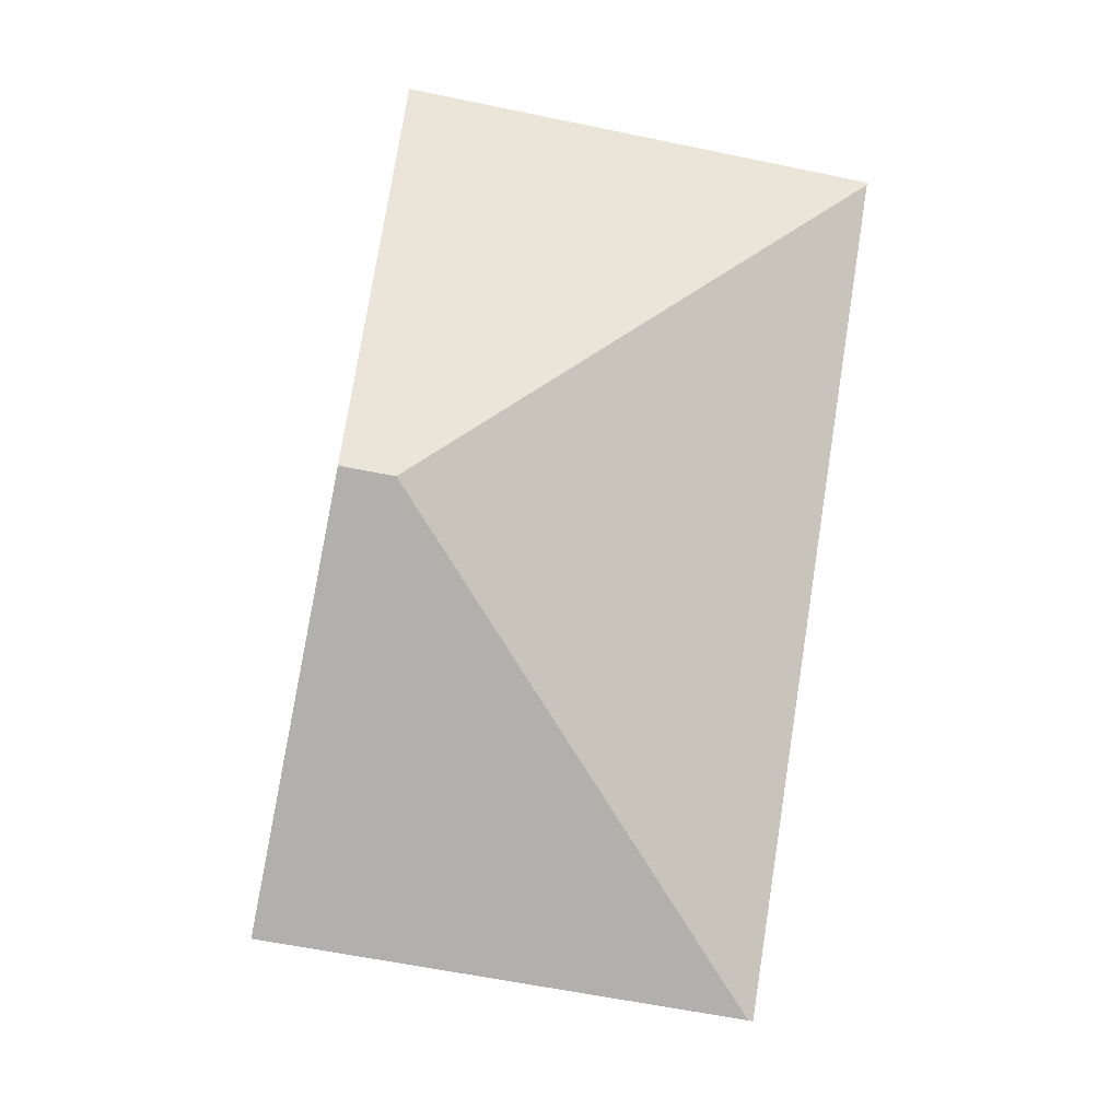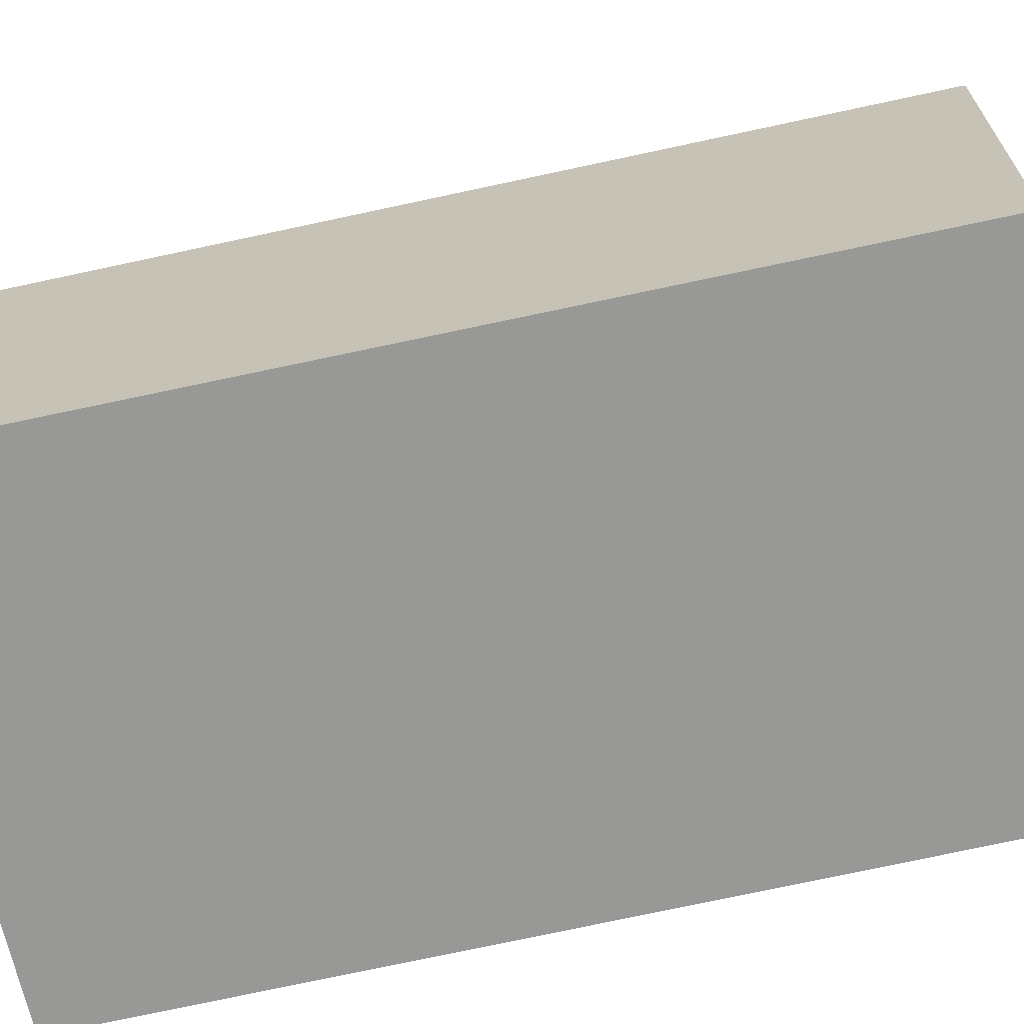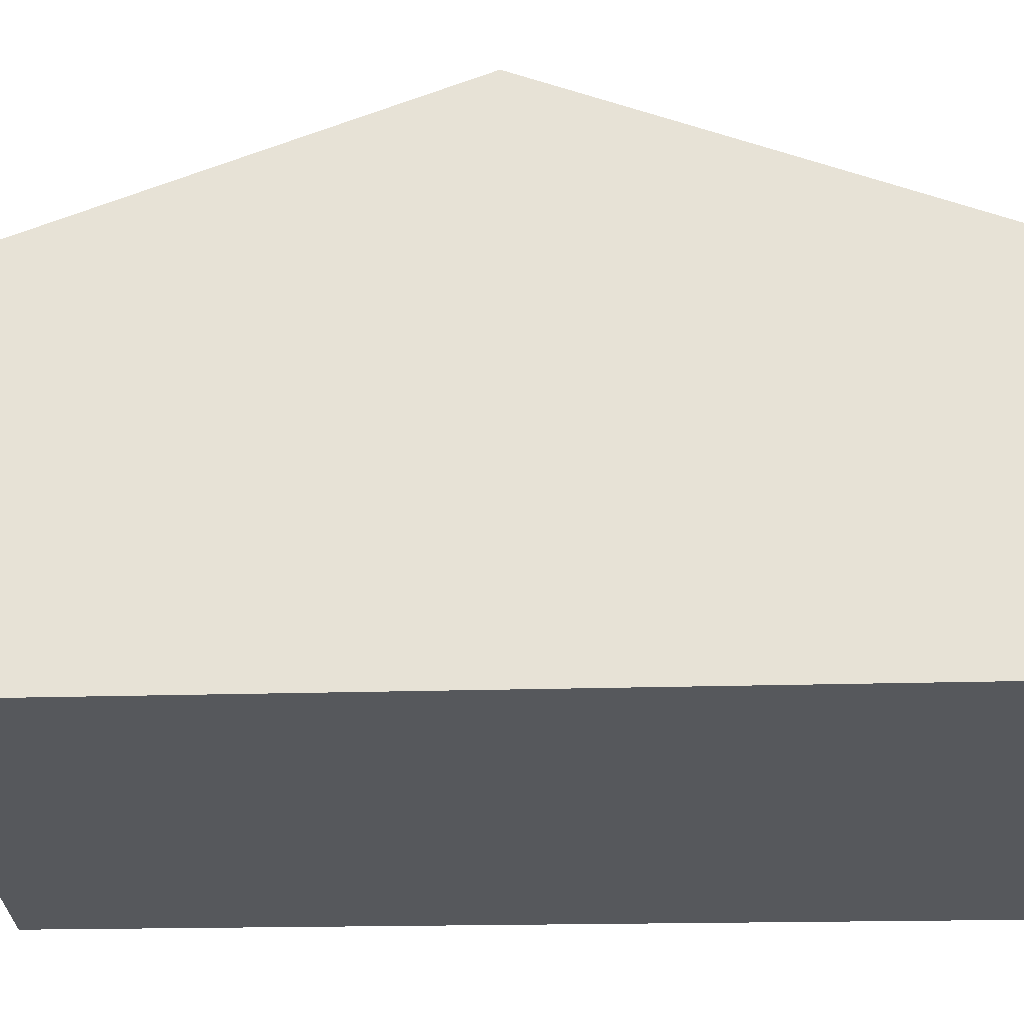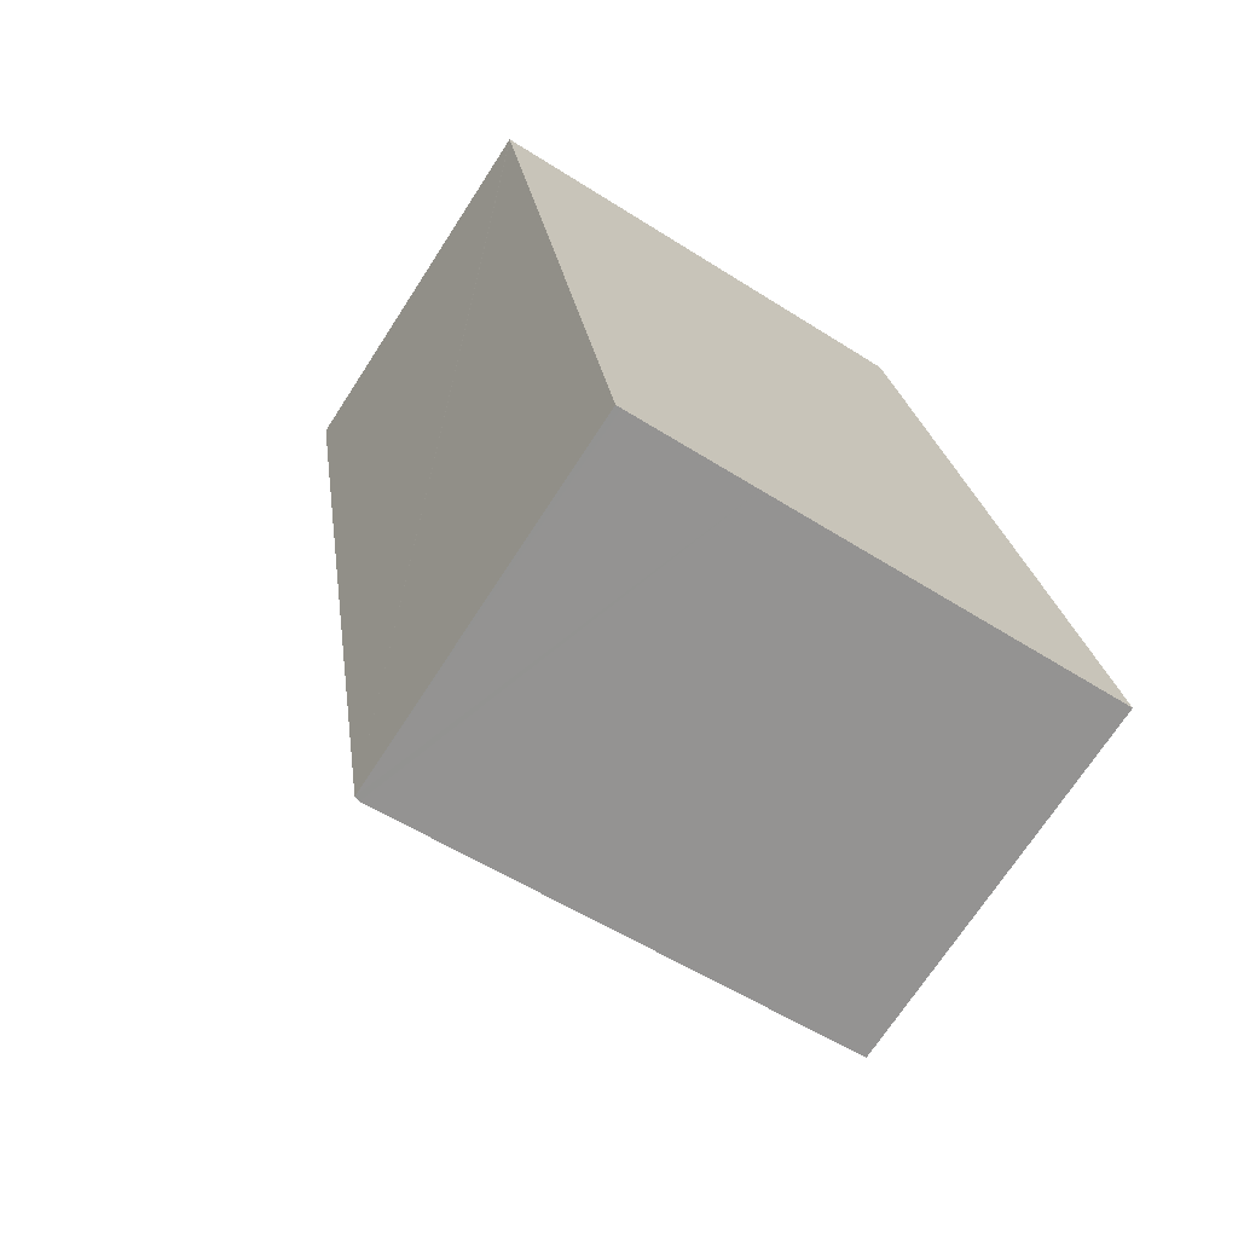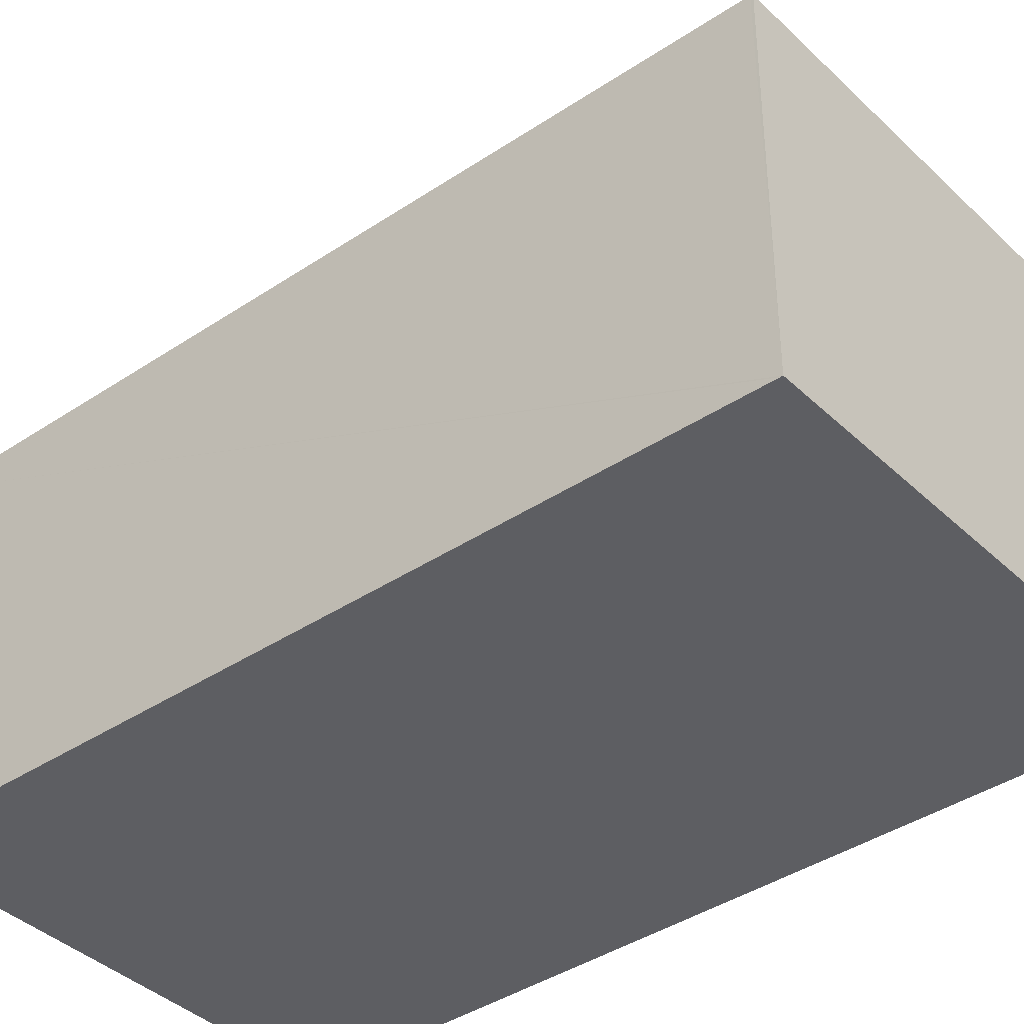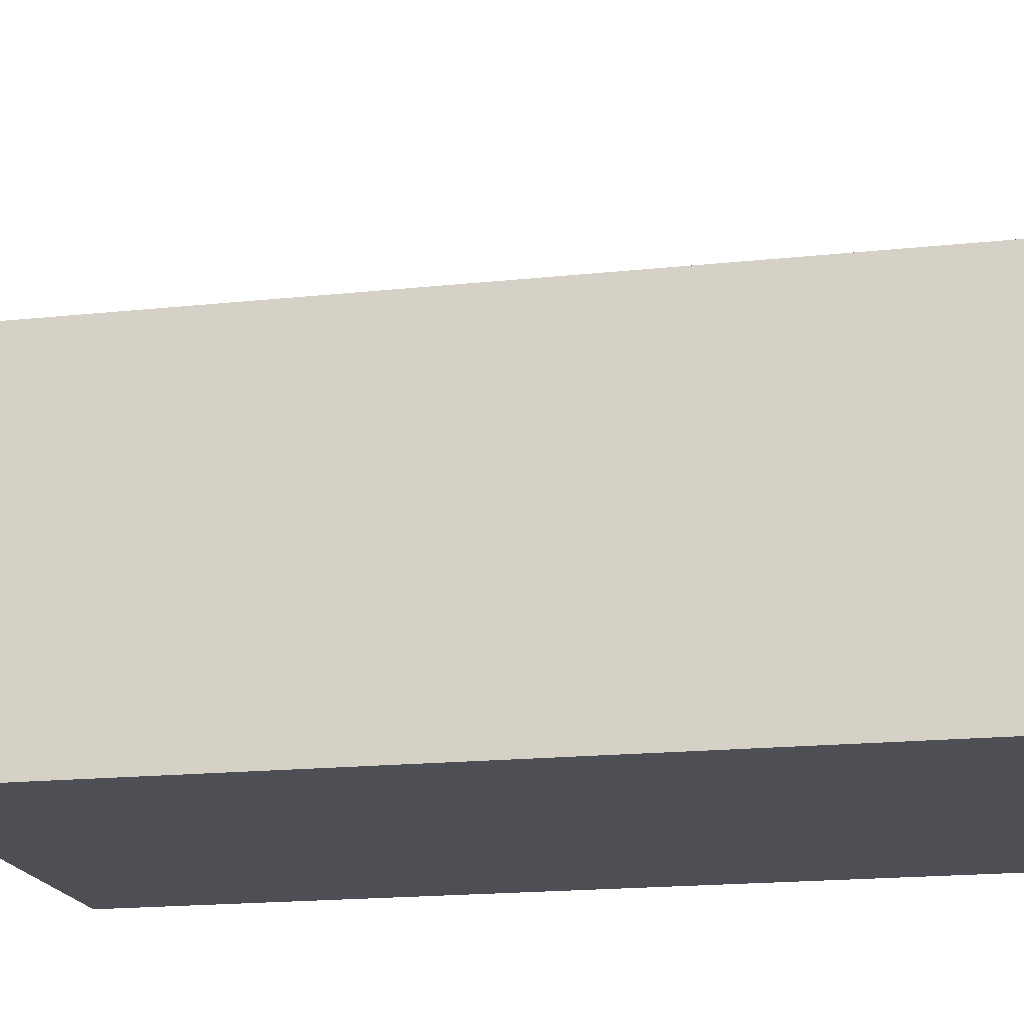
<metadata>
{"format":"obj","ext":"obj","renderer":"f3d","projection":"perspective","resolution":1024,"background":"white","views":[{"elev":-9.3,"azim":172.9,"up":"+Z"},{"elev":-68.4,"azim":-86.5,"up":"+Y"},{"elev":-27.7,"azim":82.9,"up":"+Y"},{"elev":-71.4,"azim":-33.0,"up":"+Z"},{"elev":-39.4,"azim":-59.1,"up":"+Y"},{"elev":-18.3,"azim":-87.7,"up":"+Y"}]}
</metadata>
<code>
v  3.79 3.714 -2.41
v  0 2.556 1.565e-16
v  3.299 2.549 0.556
v  0.003 2.563 -0.018
v  3.42 3.714 -2.47
v  1.805 2.551 -5.774
v  4.28 2.551 -5.37
v  0.949 2.551 -5.913
v  0.913 2.537 -5.919
v  0 0 0
v  3.299 -3.405e-17 0.556
v  3.79 1.476e-16 -2.41
v  4.28 3.288e-16 -5.37
v  1.805 3.536e-16 -5.774
v  0.949 3.621e-16 -5.913
v  0.913 3.624e-16 -5.919
v  0.003 1.102e-18 -0.018
g defaultobject
f 1 2 3
f 2 1 4
f 4 1 5
f 6 1 7
f 1 6 5
f 5 6 8
f 4 8 9
f 8 4 5
f 10 3 2
f 3 10 11
f 11 1 3
f 1 11 7
f 7 11 12
f 7 12 13
f 13 6 7
f 6 13 14
f 6 14 8
f 8 14 9
f 9 14 15
f 9 15 16
f 4 10 2
f 10 4 9
f 10 9 17
f 17 9 16
f 12 14 13
f 14 12 15
f 15 12 11
f 15 11 16
f 16 11 17
f 17 11 10

</code>
